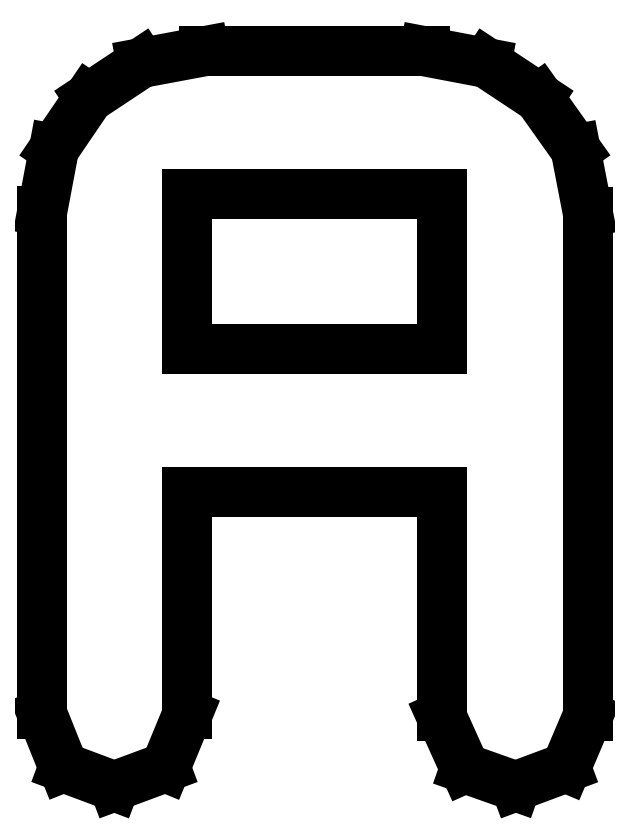
<metadata>
{"format":"dxf","ext":"dxf","renderer":"ezdxf+matplotlib","layout":"modelspace","background":"white","min_lineweight":24,"dpi":150}
</metadata>
<code>
0
SECTION
2
ENTITIES
0
LINE
8
0
10
0.2289
20
0.2409
30
0
11
0.2238
21
0.2673
31
0
0
LINE
8
0
10
0.2238
20
0.2673
30
0
11
0.2084
21
0.2889
31
0
0
LINE
8
0
10
0.2084
20
0.2889
30
0
11
0.1864
21
0.3035
31
0
0
LINE
8
0
10
0.1864
20
0.3035
30
0
11
0.1604
21
0.3084
31
0
0
LINE
8
0
10
0.1604
20
0.3084
30
0
11
0.06798
21
0.3084
31
0
0
LINE
8
0
10
0.06798
20
0.3084
30
0
11
0.04156
21
0.3035
31
0
0
LINE
8
0
10
0.04156
20
0.3035
30
0
11
0.01953
21
0.2889
31
0
0
LINE
8
0
10
0.01953
20
0.2889
30
0
11
0.004937
21
0.2675
31
0
0
LINE
8
0
10
0.004937
20
0.2675
30
0
11
0
21
0.2413
31
0
0
LINE
8
0
10
0
20
0.2413
30
0
11
0
21
0.03022
31
0
0
LINE
8
0
10
0
20
0.03022
30
0
11
0.008898
21
0.007975
31
0
0
LINE
8
0
10
0.008898
20
0.007975
30
0
11
0.03022
21
-0
31
0
0
LINE
8
0
10
0.03022
20
-0
30
0
11
0.0517
21
0.007975
31
0
0
LINE
8
0
10
0.0517
20
0.007975
30
0
11
0.06087
21
0.03022
31
0
0
LINE
8
0
10
0.06087
20
0.03022
30
0
11
0.06087
21
0.1235
31
0
0
LINE
8
0
10
0.06087
20
0.1235
30
0
11
0.1675
21
0.1235
31
0
0
LINE
8
0
10
0.1675
20
0.1235
30
0
11
0.1675
21
0.02935
31
0
0
LINE
8
0
10
0.1675
20
0.02935
30
0
11
0.1774
21
0.007541
31
0
0
LINE
8
0
10
0.1774
20
0.007541
30
0
11
0.1987
21
-0
31
0
0
LINE
8
0
10
0.1987
20
-0
30
0
11
0.2198
21
0.007867
31
0
0
LINE
8
0
10
0.2198
20
0.007867
30
0
11
0.2289
21
0.02935
31
0
0
LINE
8
0
10
0.2289
20
0.02935
30
0
11
0.2289
21
0.2409
31
0
0
LINE
8
0
10
0.06087
20
0.1835
30
0
11
0.06087
21
0.2484
31
0
0
LINE
8
0
10
0.06087
20
0.2484
30
0
11
0.1675
21
0.2484
31
0
0
LINE
8
0
10
0.1675
20
0.2484
30
0
11
0.1675
21
0.1835
31
0
0
LINE
8
0
10
0.1675
20
0.1835
30
0
11
0.06087
21
0.1835
31
0
0
ENDSEC
0
EOF

</code>
